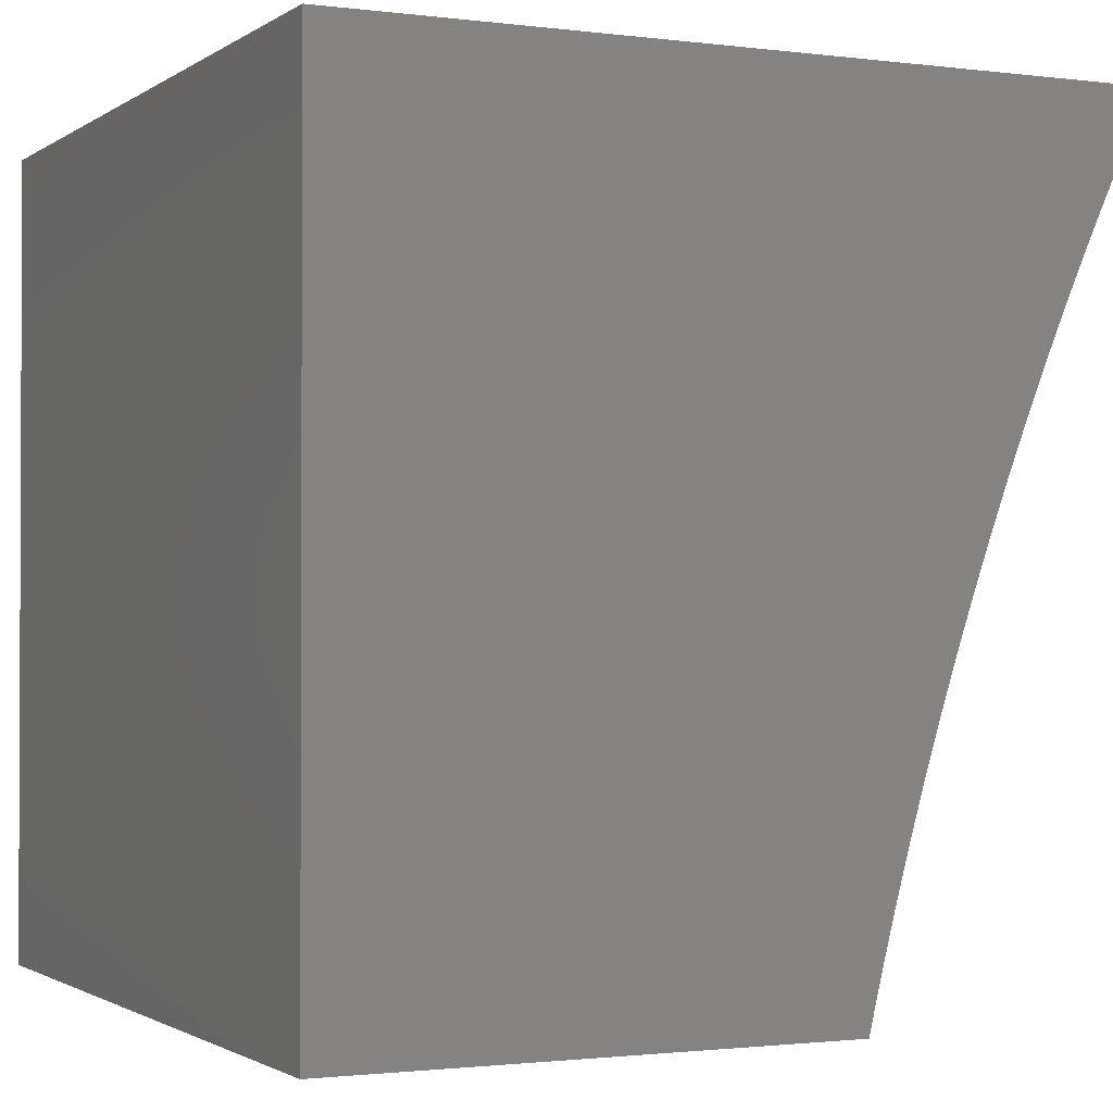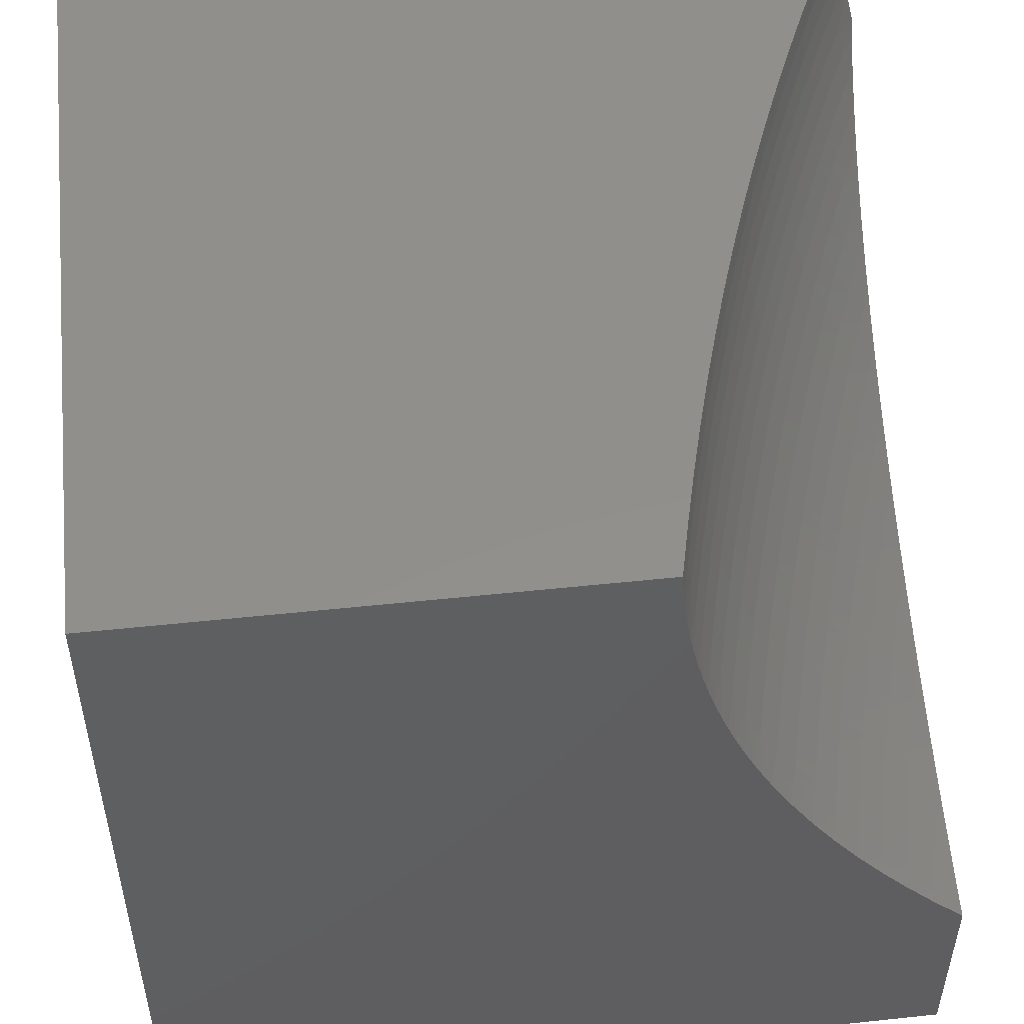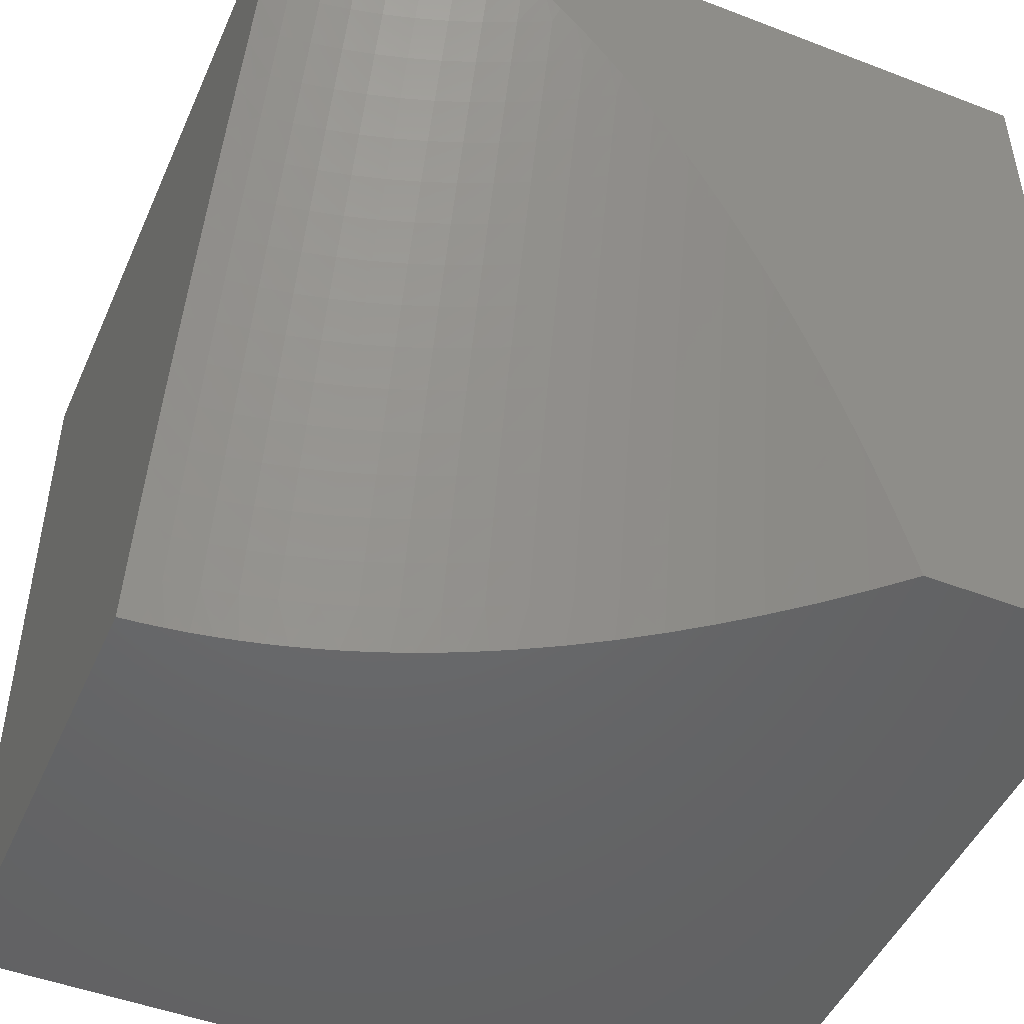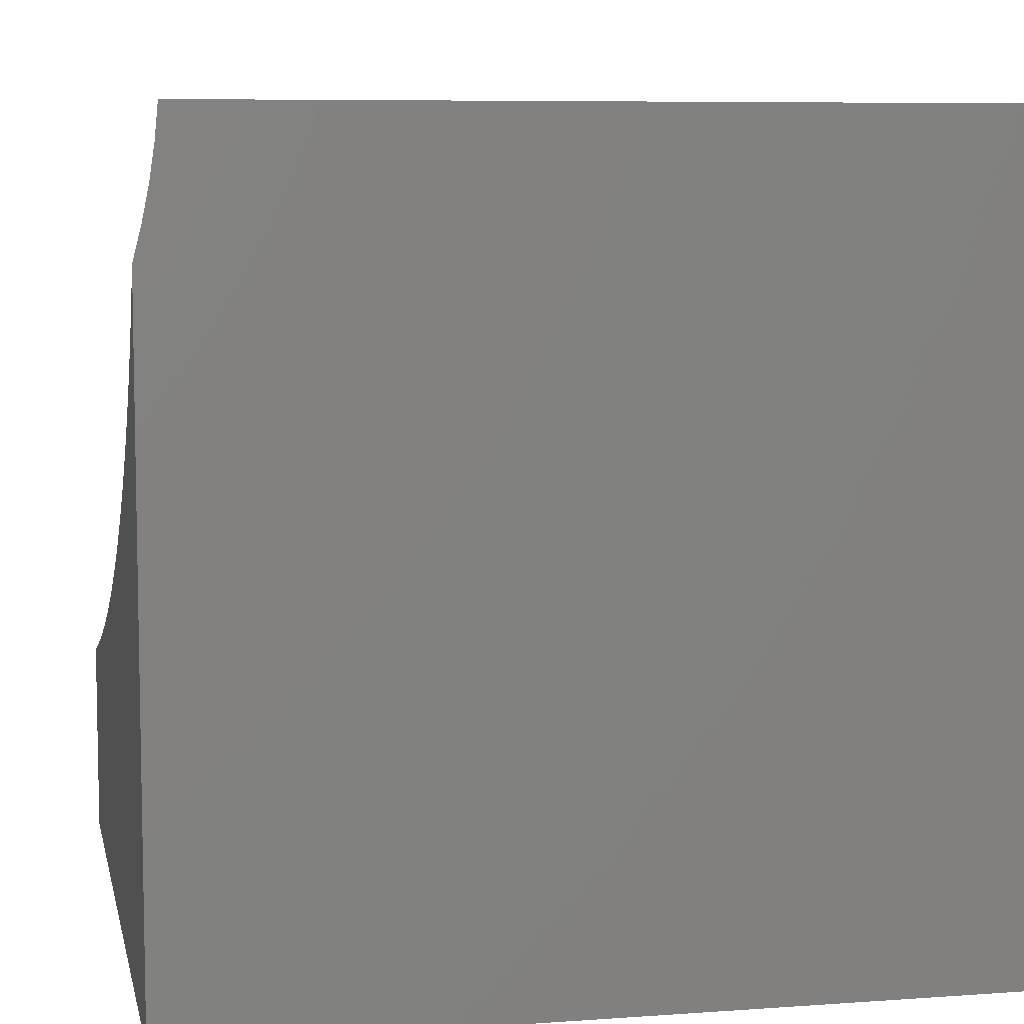
<metadata>
{"format":"stl","ext":"stl","renderer":"f3d","projection":"perspective","resolution":1024,"background":"white","views":[{"elev":-1.4,"azim":154.6,"up":"+Z"},{"elev":51.3,"azim":173.4,"up":"+Y"},{"elev":-48.0,"azim":-113.3,"up":"+Z"},{"elev":7.4,"azim":-11.6,"up":"+Y"}]}
</metadata>
<code>
# stl→obj: 305 verts, 606 faces
v 4.386 -7 1
v 4.384 -7.026 1
v 4.37 -7 1.065
v 4.369 -7.04 1.056
v 4.355 -7.04 1.111
v 4.35 -7.08 1.111
v 4.335 -7.08 1.167
v 4.328 -7.12 1.167
v 4.313 -7.119 1.223
v 4.304 -7.16 1.223
v 4.288 -7.159 1.279
v 4.276 -7.2 1.279
v 4.26 -7.199 1.334
v 4.246 -7.239 1.334
v 4.229 -7.238 1.39
v 4.214 -7.279 1.39
v 4.195 -7.277 1.446
v 4.178 -7.318 1.446
v 4.159 -7.316 1.501
v 4.14 -7.356 1.501
v 4.121 -7.354 1.556
v 4.099 -7.395 1.556
v 4.079 -7.392 1.612
v 4.056 -7.433 1.612
v 4.035 -7.43 1.667
v 4.01 -7.47 1.667
v 4 -7.45 1.72
v 4 -7.47 1.69
v 4 -7.488 1.66
v 4.03 -7.473 1.612
v 4.003 -7.513 1.612
v 4.05 -7.475 1.556
v 4.022 -7.516 1.556
v 4.069 -7.478 1.501
v 4.041 -7.518 1.501
v 4.088 -7.48 1.446
v 4.06 -7.521 1.446
v 4.106 -7.482 1.39
v 4.077 -7.523 1.39
v 4.122 -7.485 1.334
v 4.094 -7.526 1.334
v 4.139 -7.487 1.279
v 4.11 -7.528 1.279
v 4.154 -7.489 1.223
v 4.126 -7.53 1.223
v 4.169 -7.491 1.167
v 4.14 -7.532 1.167
v 4.183 -7.493 1.111
v 4.154 -7.534 1.111
v 4.196 -7.494 1.056
v 4.167 -7.536 1.056
v 4.18 -7.537 1
v 4.148 -7.58 1
v 4.381 -7.052 1
v 4.364 -7.08 1.056
v 4.343 -7.121 1.111
v 4.319 -7.161 1.167
v 4.292 -7.201 1.223
v 4.263 -7.24 1.279
v 4.231 -7.28 1.334
v 4.196 -7.319 1.39
v 4.159 -7.358 1.446
v 4.119 -7.397 1.501
v 4.076 -7.435 1.556
v 4.377 -7.078 1
v 4.373 -7.104 1
v 4.356 -7.121 1.056
v 4.368 -7.13 1
v 4.347 -7.162 1.056
v 4.362 -7.156 1
v 4.355 -7.181 1
v 4.336 -7.203 1.056
v 4.348 -7.207 1
v 4.34 -7.232 1
v 4.322 -7.244 1.056
v 4.331 -7.257 1
v 4.307 -7.286 1.056
v 4.321 -7.282 1
v 4.311 -7.307 1
v 4.289 -7.327 1.056
v 4.301 -7.331 1
v 4.289 -7.355 1
v 4.269 -7.369 1.056
v 4.278 -7.379 1
v 4.265 -7.402 1
v 4.247 -7.411 1.056
v 4.239 -7.448 1
v 4.223 -7.453 1.056
v 4.21 -7.493 1
v 4.114 -7.622 1
v 4.103 -7.619 1.056
v 4.136 -7.578 1.056
v 4.123 -7.576 1.111
v 4.109 -7.574 1.167
v 4.095 -7.572 1.223
v 4.08 -7.569 1.279
v 4.064 -7.567 1.334
v 4.047 -7.564 1.39
v 4.029 -7.561 1.446
v 4.011 -7.559 1.501
v 4 -7.543 1.562
v 4 -7.525 1.596
v 4 -7.507 1.628
v 4.067 -7.661 1.056
v 4.078 -7.664 1
v 4.029 -7.702 1.056
v 4.04 -7.705 1
v 4 -7.735 1.045
v 4 -7.746 1
v 4 -7.723 1.089
v 4.016 -7.7 1.111
v 4.054 -7.658 1.111
v 4.09 -7.617 1.111
v 4 -7.71 1.133
v 4.003 -7.697 1.167
v 4.041 -7.656 1.167
v 4.076 -7.615 1.167
v 4 -7.698 1.176
v 4 -7.684 1.218
v 4.027 -7.653 1.223
v 4.062 -7.613 1.223
v 4 -7.67 1.26
v 4.012 -7.651 1.279
v 4.047 -7.61 1.279
v 4 -7.656 1.301
v 4 -7.641 1.341
v 4.031 -7.607 1.334
v 4 -7.626 1.38
v 4.014 -7.605 1.39
v 4 -7.61 1.418
v 4 -7.594 1.455
v 4 -7.577 1.492
v 4 -7.56 1.528
v 4.013 -7.427 1.722
v 4 -7.431 1.748
v 4 -7.411 1.775
v 4 -7.391 1.801
v 4.014 -7.385 1.777
v 4.036 -7.388 1.722
v 4.058 -7.39 1.667
v 4 -7.371 1.826
v 4.035 -7.346 1.777
v 4.057 -7.348 1.722
v 4.076 -7.308 1.722
v 4.098 -7.31 1.667
v 4.115 -7.271 1.667
v 4.136 -7.272 1.612
v 4.151 -7.233 1.612
v 4.172 -7.234 1.556
v 4.185 -7.194 1.556
v 4.205 -7.195 1.501
v 4.216 -7.155 1.501
v 4.235 -7.156 1.446
v 4.244 -7.117 1.446
v 4.262 -7.117 1.39
v 4.27 -7.077 1.39
v 4.287 -7.078 1.334
v 4.292 -7.038 1.334
v 4.309 -7.039 1.279
v 4.3 -7 1.321
v 4.319 -7 1.257
v 4.011 -7.344 1.832
v 4 -7.35 1.849
v 4 -7.329 1.872
v 4 -7.308 1.893
v 4.006 -7.302 1.886
v 4.03 -7.304 1.832
v 4.054 -7.306 1.777
v 4 -7.286 1.913
v 4.022 -7.263 1.886
v 4.047 -7.265 1.832
v 4.061 -7.226 1.832
v 4.085 -7.228 1.777
v 4.098 -7.189 1.777
v 4.121 -7.19 1.722
v 4.132 -7.151 1.722
v 4.154 -7.152 1.667
v 4.163 -7.113 1.667
v 4.184 -7.114 1.612
v 4.191 -7.075 1.612
v 4.212 -7.076 1.556
v 4.217 -7.037 1.556
v 4.237 -7.037 1.501
v 4.237 -7 1.511
v 4.259 -7 1.448
v 4 -7.264 1.933
v 4 -7.241 1.951
v 4.037 -7.225 1.886
v 4.01 -7.223 1.943
v 4.049 -7.186 1.886
v 4.023 -7.184 1.943
v 4.06 -7.148 1.886
v 4.033 -7.146 1.943
v 4.069 -7.109 1.886
v 4.042 -7.108 1.943
v 4.076 -7.071 1.886
v 4.049 -7.071 1.943
v 4.081 -7.034 1.886
v 4.054 -7.033 1.943
v 4.058 -7 1.94
v 4.029 -7 2
v 4.025 -7.042 2
v 4.019 -7.085 2
v 4.01 -7.126 2
v 4 -7.167 2
v 4 -7.193 1.985
v 4 -7.217 1.969
v 4.087 -7 1.88
v 4.105 -7.034 1.832
v 4.1 -7.072 1.832
v 4.093 -7.11 1.832
v 4.085 -7.149 1.832
v 4.074 -7.188 1.832
v 4.114 -7 1.819
v 4.129 -7.035 1.777
v 4.124 -7.073 1.777
v 4.117 -7.111 1.777
v 4.108 -7.15 1.777
v 4.14 -7 1.758
v 4.153 -7.035 1.722
v 4.147 -7.074 1.722
v 4.14 -7.112 1.722
v 4.166 -7 1.697
v 4.175 -7.036 1.667
v 4.17 -7.074 1.667
v 4.191 -7 1.635
v 4.196 -7.036 1.612
v 4.214 -7 1.573
v 4.28 -7 1.385
v 4.275 -7.038 1.39
v 4.256 -7.038 1.446
v 4.232 -7.076 1.501
v 4.205 -7.115 1.556
v 4.175 -7.153 1.612
v 4.143 -7.192 1.667
v 4.108 -7.23 1.722
v 4.07 -7.267 1.777
v 4.325 -7.039 1.223
v 4.337 -7 1.193
v 4.341 -7.039 1.167
v 4.354 -7 1.129
v 4.32 -7.079 1.223
v 4.304 -7.079 1.279
v 4.251 -7.077 1.446
v 4.297 -7.119 1.279
v 4.28 -7.118 1.334
v 4.225 -7.116 1.501
v 4.333 -7.161 1.111
v 4.308 -7.201 1.167
v 4.279 -7.241 1.223
v 4.248 -7.281 1.279
v 4.214 -7.321 1.334
v 4.177 -7.36 1.39
v 4.137 -7.399 1.446
v 4.095 -7.437 1.501
v 4.271 -7.158 1.334
v 4.253 -7.157 1.39
v 4.196 -7.154 1.556
v 4.322 -7.202 1.111
v 4.294 -7.242 1.167
v 4.264 -7.282 1.223
v 4.23 -7.322 1.279
v 4.194 -7.362 1.334
v 4.155 -7.401 1.39
v 4.114 -7.439 1.446
v 4.242 -7.198 1.39
v 4.224 -7.196 1.446
v 4.164 -7.193 1.612
v 4.309 -7.243 1.111
v 4.279 -7.284 1.167
v 4.246 -7.324 1.223
v 4.211 -7.363 1.279
v 4.172 -7.403 1.334
v 4.132 -7.442 1.39
v 4.211 -7.237 1.446
v 4.192 -7.235 1.501
v 4.13 -7.231 1.667
v 4.293 -7.285 1.111
v 4.261 -7.325 1.167
v 4.226 -7.365 1.223
v 4.189 -7.404 1.279
v 4.149 -7.444 1.334
v 4.177 -7.276 1.501
v 4.157 -7.274 1.556
v 4.093 -7.269 1.722
v 4.275 -7.326 1.111
v 4.241 -7.366 1.167
v 4.204 -7.406 1.223
v 4.165 -7.446 1.279
v 4.14 -7.314 1.556
v 4.119 -7.312 1.612
v 4.256 -7.368 1.111
v 4.219 -7.408 1.167
v 4.18 -7.448 1.223
v 4.1 -7.352 1.612
v 4.079 -7.35 1.667
v 4.234 -7.409 1.111
v 4.195 -7.449 1.167
v 4.209 -7.451 1.111
v 4 -8 2
v 4 -8 1
v 5 -8 1
v 5 -7 1
v 5 -7 2
v 5 -8 2
f 1 2 3
f 3 2 4
f 3 4 5
f 5 4 6
f 5 6 7
f 7 6 8
f 7 8 9
f 9 8 10
f 9 10 11
f 11 10 12
f 11 12 13
f 13 12 14
f 13 14 15
f 15 14 16
f 15 16 17
f 17 16 18
f 17 18 19
f 19 18 20
f 19 20 21
f 21 20 22
f 21 22 23
f 23 22 24
f 23 24 25
f 25 24 26
f 25 26 27
f 27 26 28
f 28 26 29
f 29 26 30
f 29 30 31
f 31 30 32
f 31 32 33
f 33 32 34
f 33 34 35
f 35 34 36
f 35 36 37
f 37 36 38
f 37 38 39
f 39 38 40
f 39 40 41
f 41 40 42
f 41 42 43
f 43 42 44
f 43 44 45
f 45 44 46
f 45 46 47
f 47 46 48
f 47 48 49
f 49 48 50
f 49 50 51
f 51 50 52
f 51 52 53
f 2 54 4
f 4 54 55
f 4 55 6
f 6 55 56
f 6 56 8
f 8 56 57
f 8 57 10
f 10 57 58
f 10 58 12
f 12 58 59
f 12 59 14
f 14 59 60
f 14 60 16
f 16 60 61
f 16 61 18
f 18 61 62
f 18 62 20
f 20 62 63
f 20 63 22
f 22 63 64
f 22 64 24
f 24 64 30
f 24 30 26
f 54 65 55
f 55 65 66
f 55 66 67
f 67 66 68
f 67 68 69
f 69 68 70
f 69 70 71
f 69 71 72
f 72 71 73
f 72 73 74
f 72 74 75
f 75 74 76
f 75 76 77
f 77 76 78
f 77 78 79
f 77 79 80
f 80 79 81
f 80 81 82
f 80 82 83
f 83 82 84
f 83 84 85
f 83 85 86
f 86 85 87
f 86 87 88
f 88 87 89
f 88 89 50
f 50 89 52
f 90 91 53
f 53 91 92
f 53 92 51
f 51 92 93
f 51 93 49
f 49 93 94
f 49 94 47
f 47 94 95
f 47 95 45
f 45 95 96
f 45 96 43
f 43 96 97
f 43 97 41
f 41 97 98
f 41 98 39
f 39 98 99
f 39 99 37
f 37 99 100
f 37 100 35
f 35 100 101
f 35 101 33
f 33 101 102
f 33 102 31
f 31 102 103
f 31 103 29
f 91 90 104
f 104 90 105
f 104 105 106
f 106 105 107
f 106 107 108
f 108 107 109
f 108 110 106
f 106 110 111
f 106 111 104
f 104 111 112
f 104 112 91
f 91 112 113
f 91 113 92
f 92 113 93
f 110 114 111
f 111 114 115
f 111 115 112
f 112 115 116
f 112 116 113
f 113 116 117
f 113 117 93
f 93 117 94
f 114 118 115
f 115 118 119
f 115 119 116
f 116 119 120
f 116 120 117
f 117 120 121
f 117 121 94
f 94 121 95
f 119 122 120
f 120 122 123
f 120 123 121
f 121 123 124
f 121 124 95
f 95 124 96
f 122 125 123
f 123 125 126
f 123 126 124
f 124 126 127
f 124 127 96
f 96 127 97
f 126 128 127
f 127 128 129
f 127 129 97
f 97 129 98
f 128 130 129
f 129 130 131
f 129 131 98
f 98 131 99
f 131 132 99
f 99 132 100
f 132 133 100
f 100 133 101
f 25 27 134
f 134 27 135
f 134 135 136
f 137 138 136
f 136 138 139
f 136 139 134
f 134 139 140
f 134 140 25
f 25 140 23
f 137 141 138
f 138 141 142
f 138 142 143
f 143 142 144
f 143 144 145
f 145 144 146
f 145 146 147
f 147 146 148
f 147 148 149
f 149 148 150
f 149 150 151
f 151 150 152
f 151 152 153
f 153 152 154
f 153 154 155
f 155 154 156
f 155 156 157
f 157 156 158
f 157 158 159
f 159 158 160
f 159 160 161
f 142 141 162
f 162 141 163
f 162 163 164
f 165 166 164
f 164 166 167
f 164 167 162
f 162 167 168
f 162 168 142
f 142 168 144
f 165 169 166
f 166 169 170
f 166 170 171
f 171 170 172
f 171 172 173
f 173 172 174
f 173 174 175
f 175 174 176
f 175 176 177
f 177 176 178
f 177 178 179
f 179 178 180
f 179 180 181
f 181 180 182
f 181 182 183
f 183 182 184
f 183 184 185
f 169 186 170
f 170 186 187
f 170 187 188
f 188 187 189
f 188 189 190
f 190 189 191
f 190 191 192
f 192 191 193
f 192 193 194
f 194 193 195
f 194 195 196
f 196 195 197
f 196 197 198
f 198 197 199
f 198 199 200
f 200 199 201
f 201 199 202
f 202 199 197
f 202 197 203
f 203 197 195
f 203 195 204
f 204 195 193
f 204 193 205
f 205 193 191
f 205 191 206
f 206 191 207
f 207 191 189
f 207 189 187
f 200 208 198
f 198 208 209
f 198 209 196
f 196 209 210
f 196 210 194
f 194 210 211
f 194 211 192
f 192 211 212
f 192 212 190
f 190 212 213
f 190 213 188
f 188 213 172
f 188 172 170
f 208 214 209
f 209 214 215
f 209 215 210
f 210 215 216
f 210 216 211
f 211 216 217
f 211 217 212
f 212 217 218
f 212 218 213
f 213 218 174
f 213 174 172
f 214 219 215
f 215 219 220
f 215 220 216
f 216 220 221
f 216 221 217
f 217 221 222
f 217 222 218
f 218 222 176
f 218 176 174
f 219 223 220
f 220 223 224
f 220 224 221
f 221 224 225
f 221 225 222
f 222 225 178
f 222 178 176
f 223 226 224
f 224 226 227
f 224 227 225
f 225 227 180
f 225 180 178
f 226 228 227
f 227 228 182
f 227 182 180
f 228 184 182
f 229 230 185
f 185 230 231
f 185 231 183
f 183 231 232
f 183 232 181
f 181 232 233
f 181 233 179
f 179 233 234
f 179 234 177
f 177 234 235
f 177 235 175
f 175 235 236
f 175 236 173
f 173 236 237
f 173 237 171
f 171 237 167
f 171 167 166
f 230 229 158
f 158 229 160
f 159 161 238
f 238 161 239
f 238 239 240
f 240 239 241
f 240 241 5
f 5 241 3
f 5 7 240
f 240 7 242
f 240 242 238
f 238 242 243
f 238 243 159
f 159 243 157
f 158 156 230
f 230 156 244
f 230 244 231
f 231 244 232
f 7 9 242
f 242 9 245
f 242 245 243
f 243 245 246
f 243 246 157
f 157 246 155
f 156 154 244
f 244 154 247
f 244 247 232
f 232 247 233
f 55 67 56
f 56 67 248
f 56 248 57
f 57 248 249
f 57 249 58
f 58 249 250
f 58 250 59
f 59 250 251
f 59 251 60
f 60 251 252
f 60 252 61
f 61 252 253
f 61 253 62
f 62 253 254
f 62 254 63
f 63 254 255
f 63 255 64
f 64 255 32
f 64 32 30
f 9 11 245
f 245 11 256
f 245 256 246
f 246 256 257
f 246 257 155
f 155 257 153
f 154 152 247
f 247 152 258
f 247 258 233
f 233 258 234
f 67 69 248
f 248 69 259
f 248 259 249
f 249 259 260
f 249 260 250
f 250 260 261
f 250 261 251
f 251 261 262
f 251 262 252
f 252 262 263
f 252 263 253
f 253 263 264
f 253 264 254
f 254 264 265
f 254 265 255
f 255 265 34
f 255 34 32
f 11 13 256
f 256 13 266
f 256 266 257
f 257 266 267
f 257 267 153
f 153 267 151
f 152 150 258
f 258 150 268
f 258 268 234
f 234 268 235
f 69 72 259
f 259 72 269
f 259 269 260
f 260 269 270
f 260 270 261
f 261 270 271
f 261 271 262
f 262 271 272
f 262 272 263
f 263 272 273
f 263 273 264
f 264 273 274
f 264 274 265
f 265 274 36
f 265 36 34
f 13 15 266
f 266 15 275
f 266 275 267
f 267 275 276
f 267 276 151
f 151 276 149
f 150 148 268
f 268 148 277
f 268 277 235
f 235 277 236
f 72 75 269
f 269 75 278
f 269 278 270
f 270 278 279
f 270 279 271
f 271 279 280
f 271 280 272
f 272 280 281
f 272 281 273
f 273 281 282
f 273 282 274
f 274 282 38
f 274 38 36
f 15 17 275
f 275 17 283
f 275 283 276
f 276 283 284
f 276 284 149
f 149 284 147
f 148 146 277
f 277 146 285
f 277 285 236
f 236 285 237
f 75 77 278
f 278 77 286
f 278 286 279
f 279 286 287
f 279 287 280
f 280 287 288
f 280 288 281
f 281 288 289
f 281 289 282
f 282 289 40
f 282 40 38
f 17 19 283
f 283 19 290
f 283 290 284
f 284 290 291
f 284 291 147
f 147 291 145
f 146 144 285
f 285 144 168
f 285 168 237
f 237 168 167
f 77 80 286
f 286 80 292
f 286 292 287
f 287 292 293
f 287 293 288
f 288 293 294
f 288 294 289
f 289 294 42
f 289 42 40
f 19 21 290
f 290 21 295
f 290 295 291
f 291 295 296
f 291 296 145
f 145 296 143
f 80 83 292
f 292 83 297
f 292 297 293
f 293 297 298
f 293 298 294
f 294 298 44
f 294 44 42
f 21 23 295
f 295 23 140
f 295 140 296
f 296 140 139
f 296 139 143
f 143 139 138
f 83 86 297
f 297 86 299
f 297 299 298
f 298 299 46
f 298 46 44
f 86 88 299
f 299 88 48
f 299 48 46
f 50 48 88
f 205 206 300
f 300 206 207
f 300 207 187
f 187 186 300
f 300 186 169
f 300 169 165
f 165 164 300
f 300 164 163
f 300 163 141
f 141 137 300
f 300 137 136
f 300 136 135
f 135 27 300
f 300 27 28
f 300 28 29
f 29 103 300
f 300 103 102
f 300 102 101
f 101 133 300
f 300 133 132
f 300 132 131
f 131 130 300
f 300 130 128
f 300 128 126
f 126 125 300
f 300 125 301
f 301 125 122
f 301 122 119
f 119 118 301
f 301 118 114
f 301 114 110
f 110 108 301
f 301 108 109
f 109 107 301
f 301 107 105
f 301 105 90
f 301 90 302
f 302 90 53
f 302 53 52
f 52 89 302
f 302 89 87
f 302 87 85
f 85 84 302
f 302 84 82
f 302 82 81
f 81 79 302
f 302 79 303
f 303 79 78
f 303 78 76
f 76 74 303
f 303 74 73
f 303 73 71
f 71 70 303
f 303 70 68
f 303 68 66
f 66 65 303
f 303 65 54
f 303 54 2
f 2 1 303
f 201 202 304
f 304 202 203
f 304 203 204
f 204 205 304
f 304 205 305
f 305 205 300
f 300 301 305
f 305 301 302
f 1 3 303
f 303 3 241
f 303 241 239
f 239 161 303
f 303 161 160
f 303 160 304
f 304 160 229
f 304 229 185
f 185 184 304
f 304 184 228
f 304 228 226
f 226 223 304
f 304 223 219
f 304 219 214
f 214 208 304
f 304 208 200
f 304 200 201
f 305 302 304
f 304 302 303

</code>
